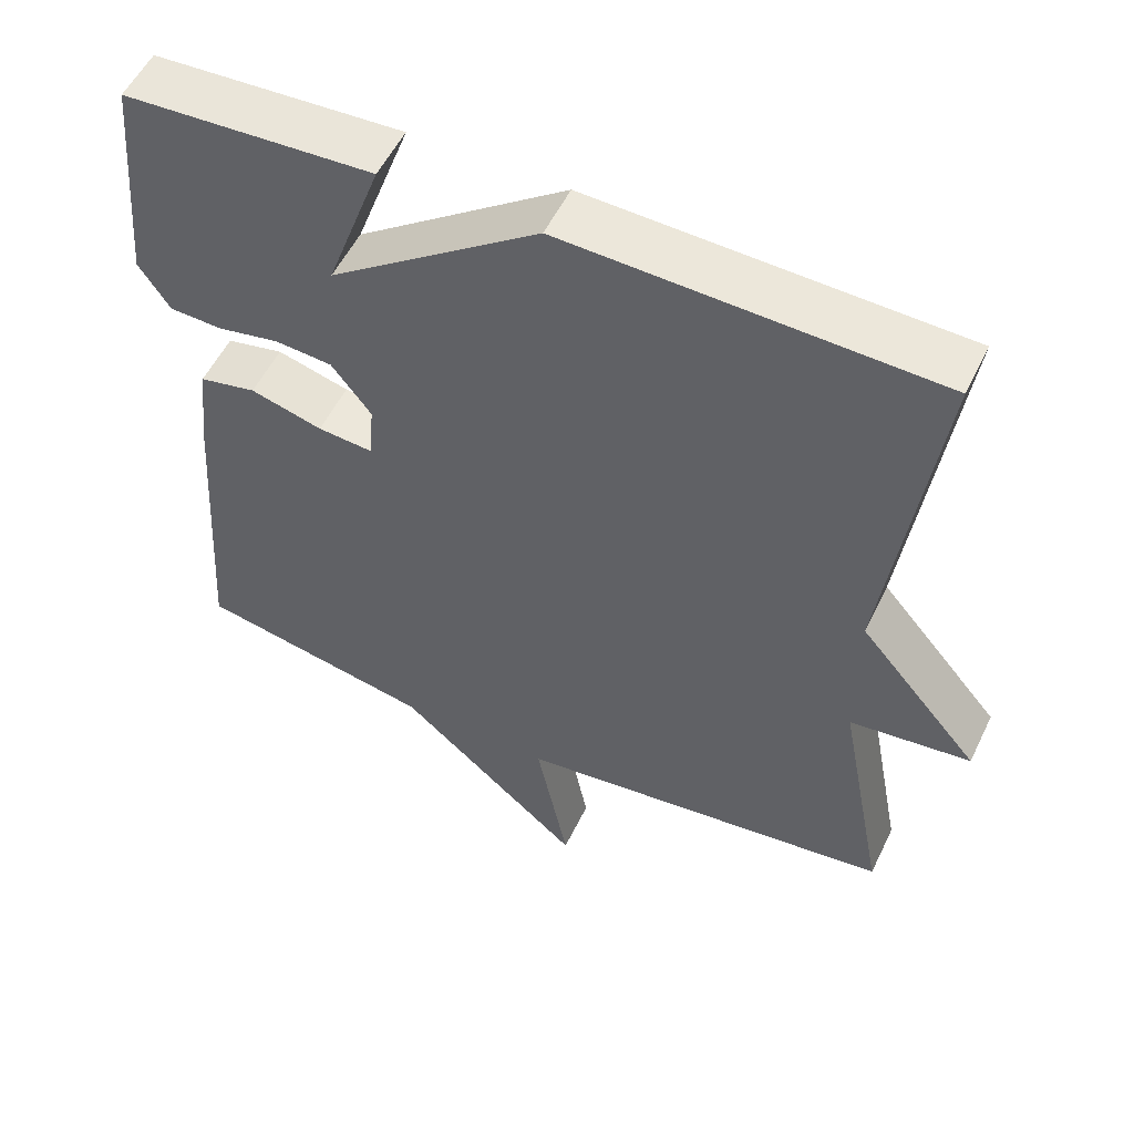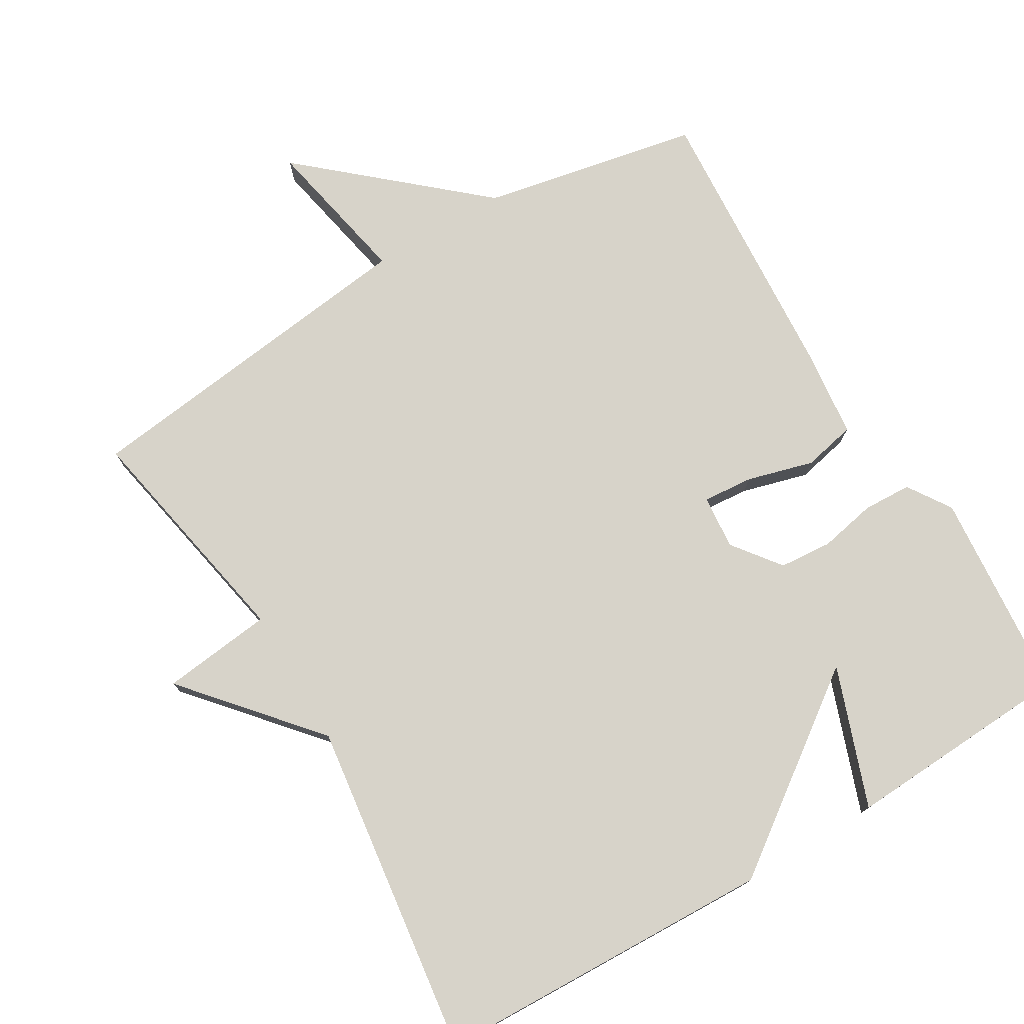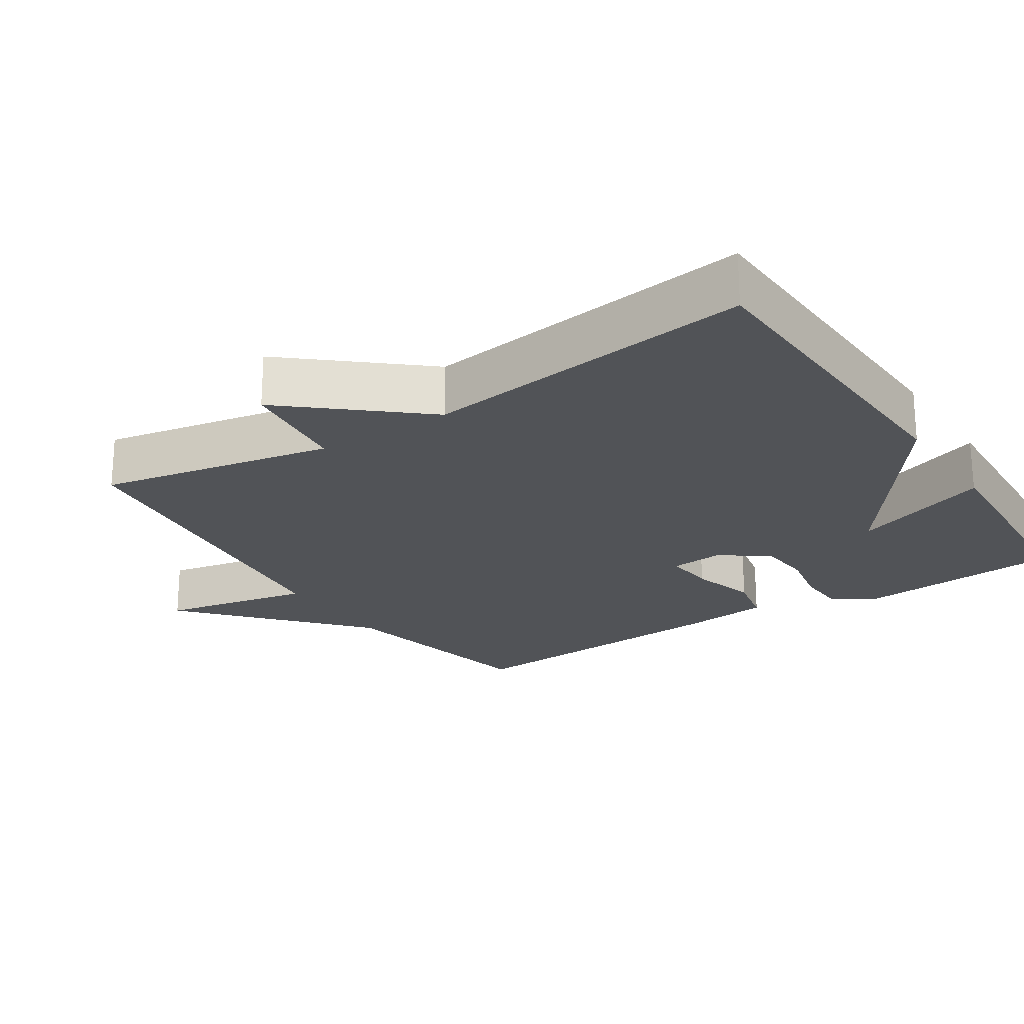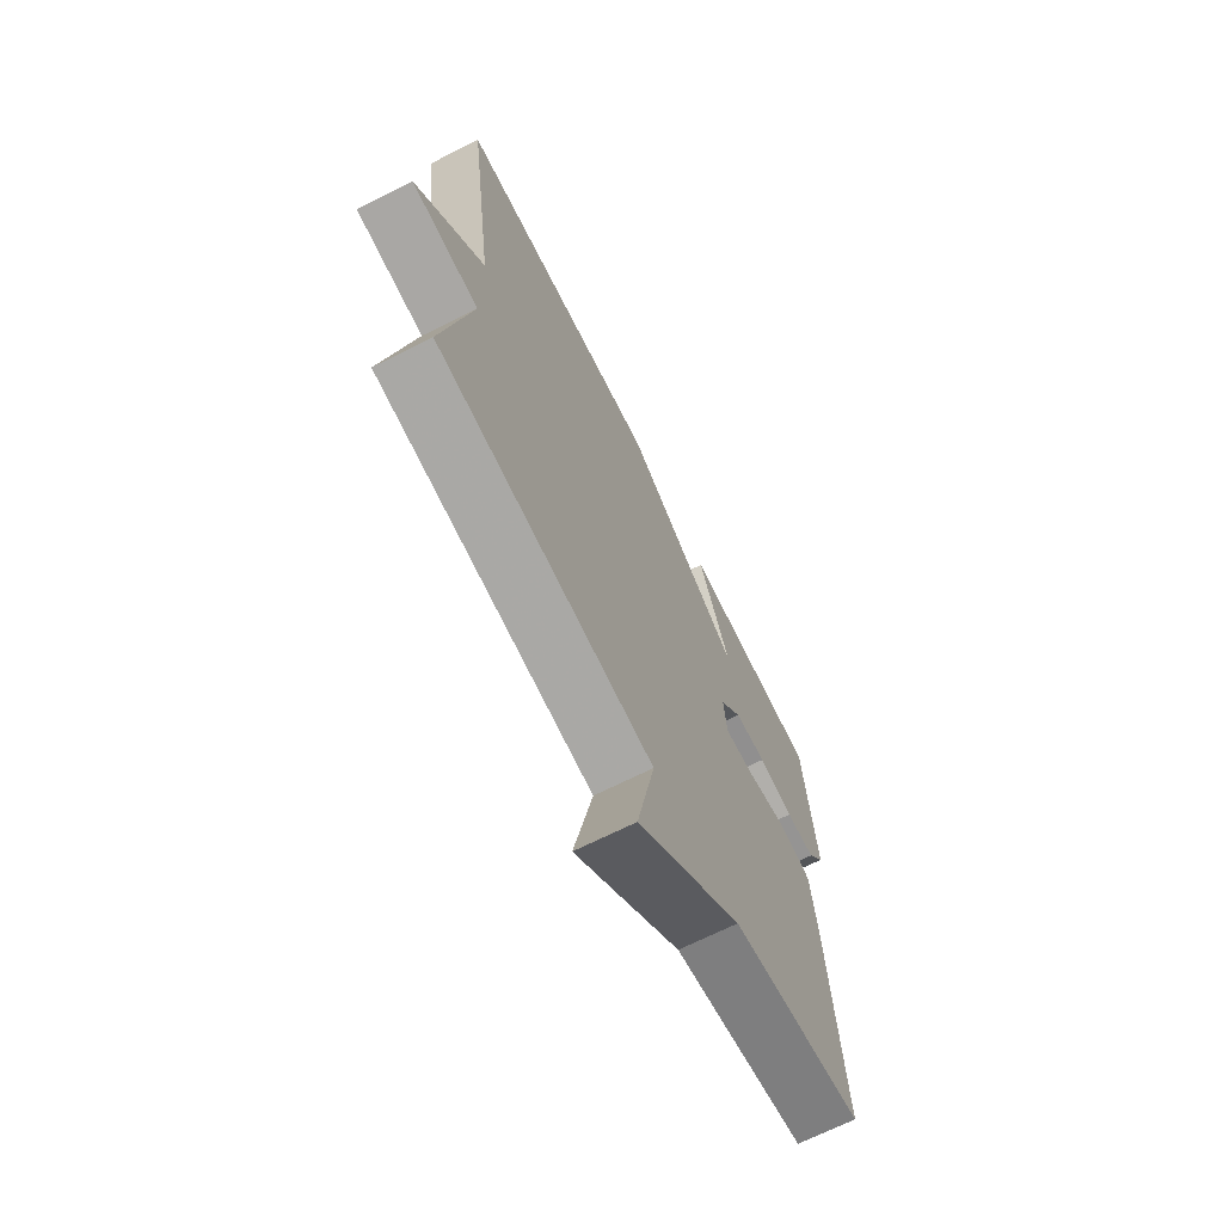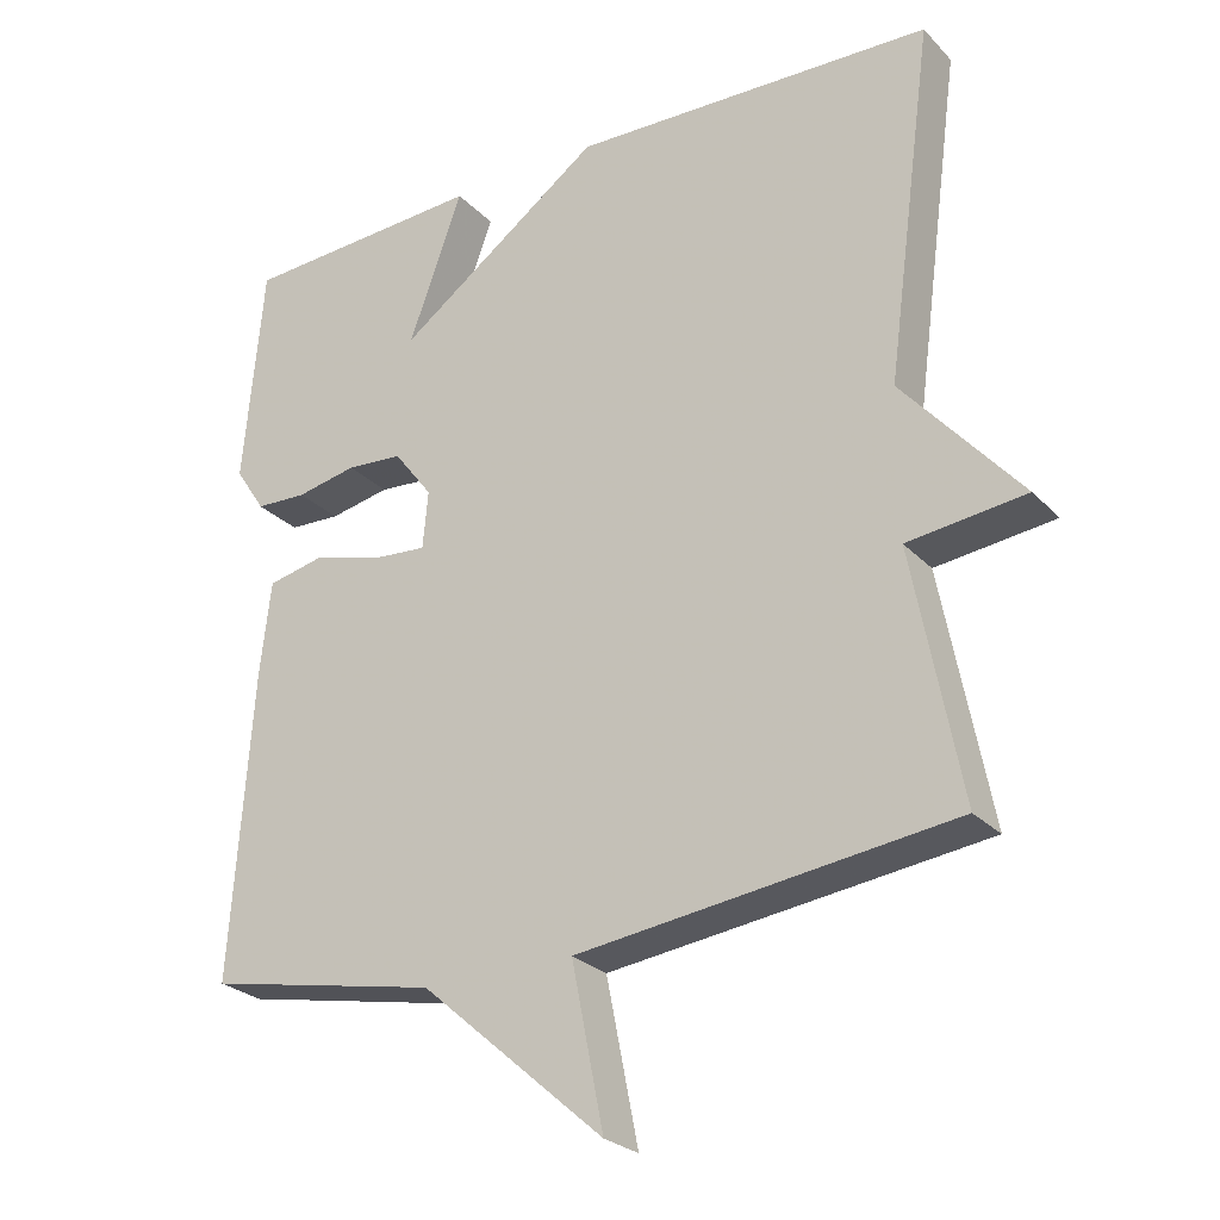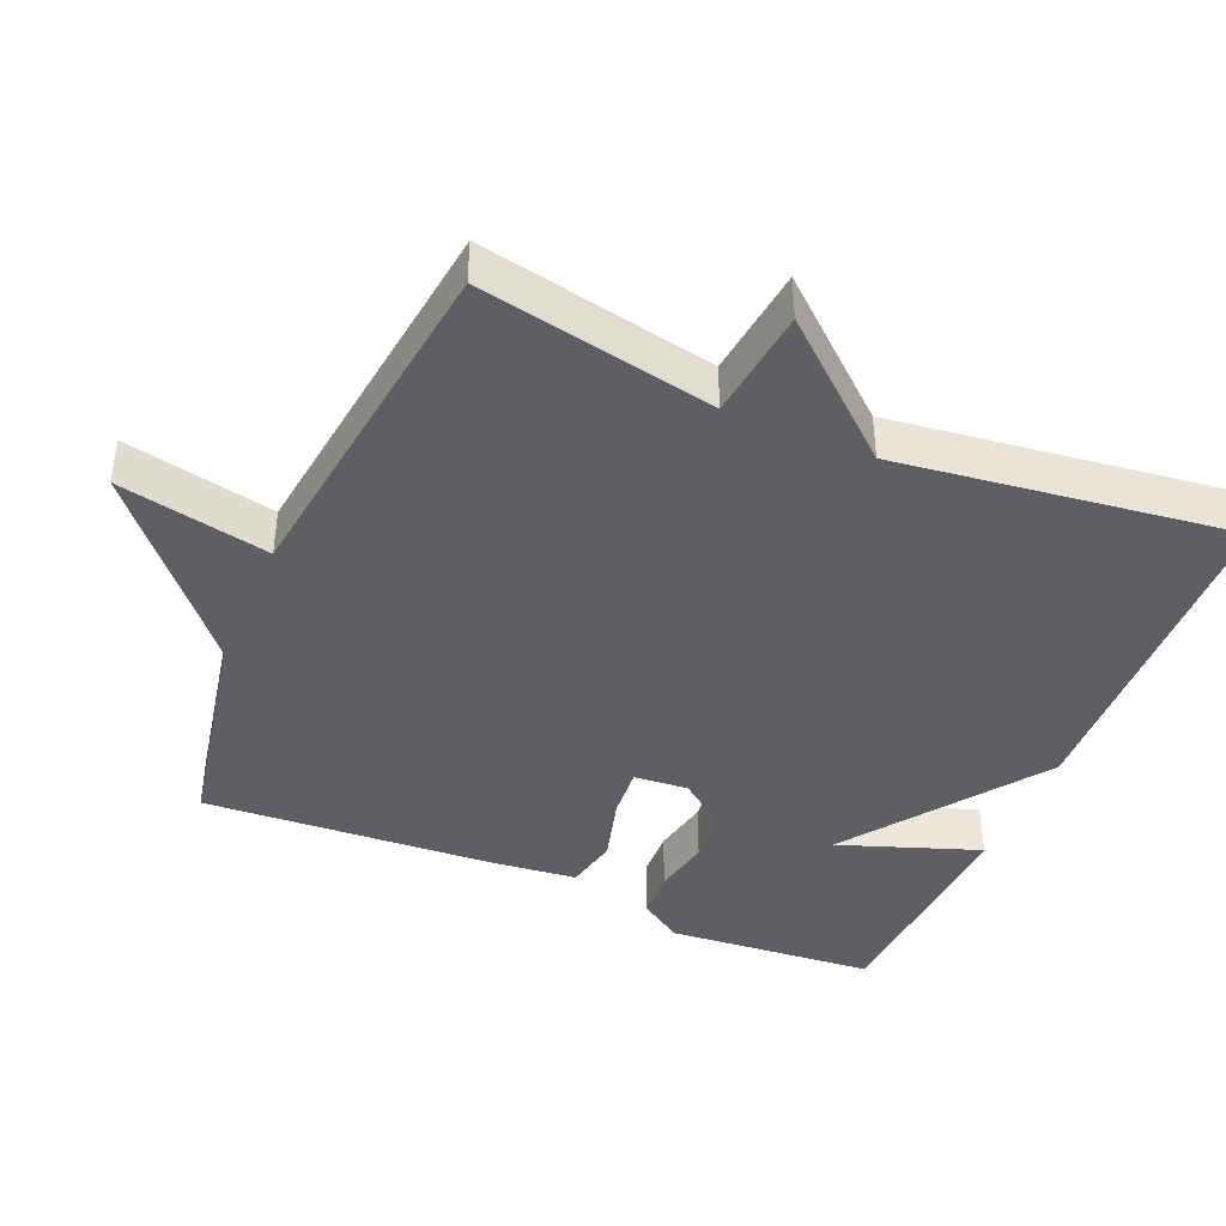
<metadata>
{"format":"obj","ext":"obj","renderer":"f3d","projection":"perspective","resolution":1024,"background":"white","views":[{"elev":54.4,"azim":-154.5,"up":"+Z"},{"elev":76.1,"azim":-30.8,"up":"+Y"},{"elev":-22.2,"azim":-56.8,"up":"+Y"},{"elev":-69.3,"azim":-63.4,"up":"+Z"},{"elev":-26.2,"azim":-147.0,"up":"+Z"},{"elev":-41.7,"azim":-113.3,"up":"+Y"}]}
</metadata>
<code>
v -0.5 0.07 -0.5
v -0.437 0.07 -0.17
v -0.593 0.07 -0.152
v -0.437 0.07 0.03
v -0.5 0.07 0.5
v -0.022 0.07 0.517
v 0.249 0.07 0.321
v 0.178 0.07 0.517
v 0.5 0.07 0.5
v 0.526 0.07 0.208
v 0.486 0.07 0.147
v 0.418 0.07 0.144
v 0.338 0.07 0.16
v 0.264 0.07 0.154
v 0.213 0.07 0.087
v 0.22 0.07 0.011
v 0.291 0.07 0.017
v 0.384 0.07 0.043
v 0.458 0.07 0.027
v 0.472 0.07 -0.095
v 0.5 0.07 -0.5
v 0.194 0.07 -0.561
v -0.048 0.07 -0.773
v -0.006 0.07 -0.561
v -0.5 0 -0.5
v -0.437 0 -0.17
v -0.593 0 -0.152
v -0.437 0 0.03
v -0.5 0 0.5
v -0.022 0 0.517
v 0.249 0 0.321
v 0.178 0 0.517
v 0.5 0 0.5
v 0.526 0 0.208
v 0.486 0 0.147
v 0.418 0 0.144
v 0.338 0 0.16
v 0.264 0 0.154
v 0.213 0 0.087
v 0.22 0 0.011
v 0.291 0 0.017
v 0.384 0 0.043
v 0.458 0 0.027
v 0.472 0 -0.095
v 0.5 0 -0.5
v 0.194 0 -0.561
v -0.048 0 -0.773
v -0.006 0 -0.561
f 22 23 24
f 22 24 1
f 21 22 1
f 20 21 1
f 19 20 1
f 18 19 1
f 17 18 1
f 16 17 1 2
f 2 3 4
f 16 2 4
f 15 16 4
f 5 6 7
f 4 5 7
f 15 4 7
f 14 15 7
f 13 14 7
f 11 12 13
f 10 11 13
f 9 10 13
f 8 9 13
f 7 8 13
f 48 47 46
f 25 48 46
f 25 46 45
f 25 45 44
f 25 44 43
f 25 43 42
f 25 42 41
f 26 25 41 40
f 28 27 26
f 28 26 40
f 28 40 39
f 31 30 29
f 31 29 28
f 31 28 39
f 31 39 38
f 31 38 37
f 37 36 35
f 37 35 34
f 37 34 33
f 37 33 32
f 37 32 31
f 1 25 26 2
f 2 26 27 3
f 3 27 28 4
f 4 28 29 5
f 5 29 30 6
f 6 30 31 7
f 7 31 32 8
f 8 32 33 9
f 9 33 34 10
f 10 34 35 11
f 11 35 36 12
f 12 36 37 13
f 13 37 38 14
f 14 38 39 15
f 15 39 40 16
f 16 40 41 17
f 17 41 42 18
f 18 42 43 19
f 19 43 44 20
f 20 44 45 21
f 21 45 46 22
f 22 46 47 23
f 23 47 48 24
f 24 48 25 1

</code>
